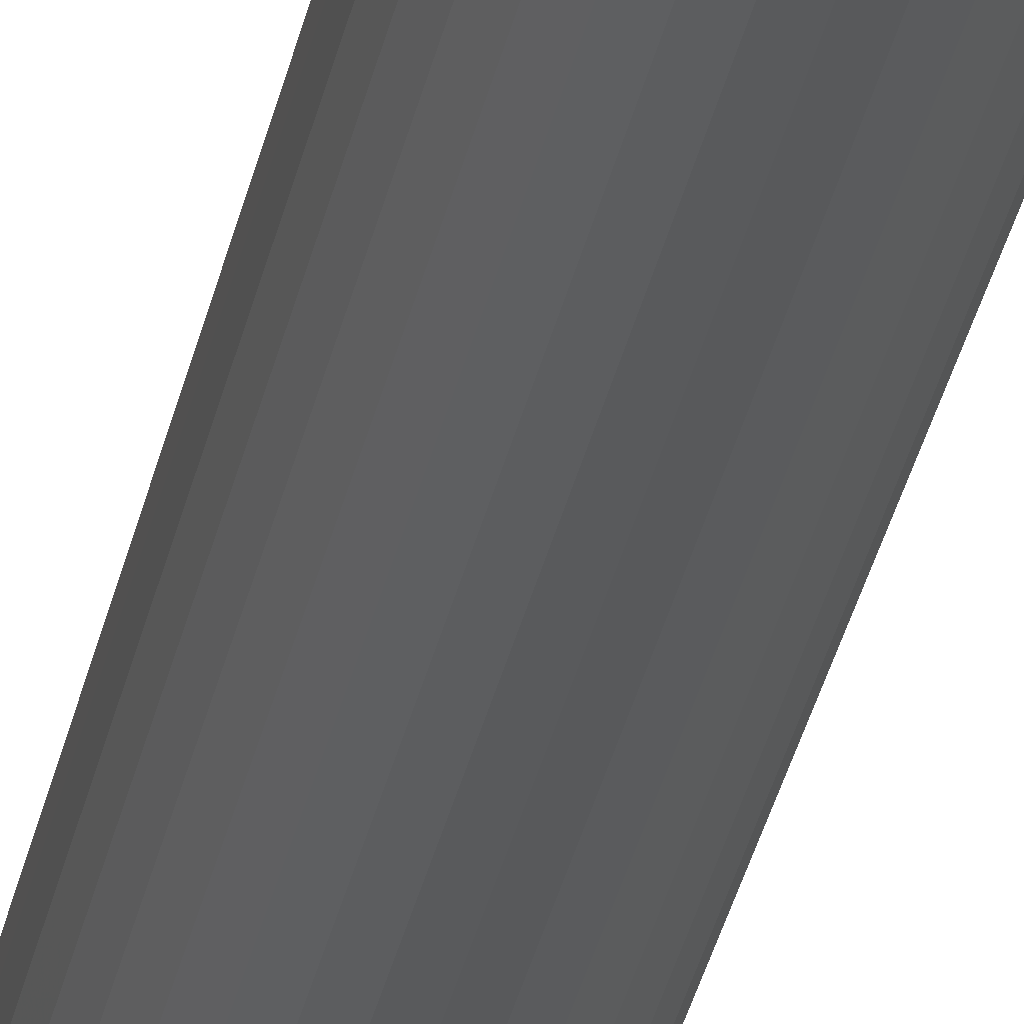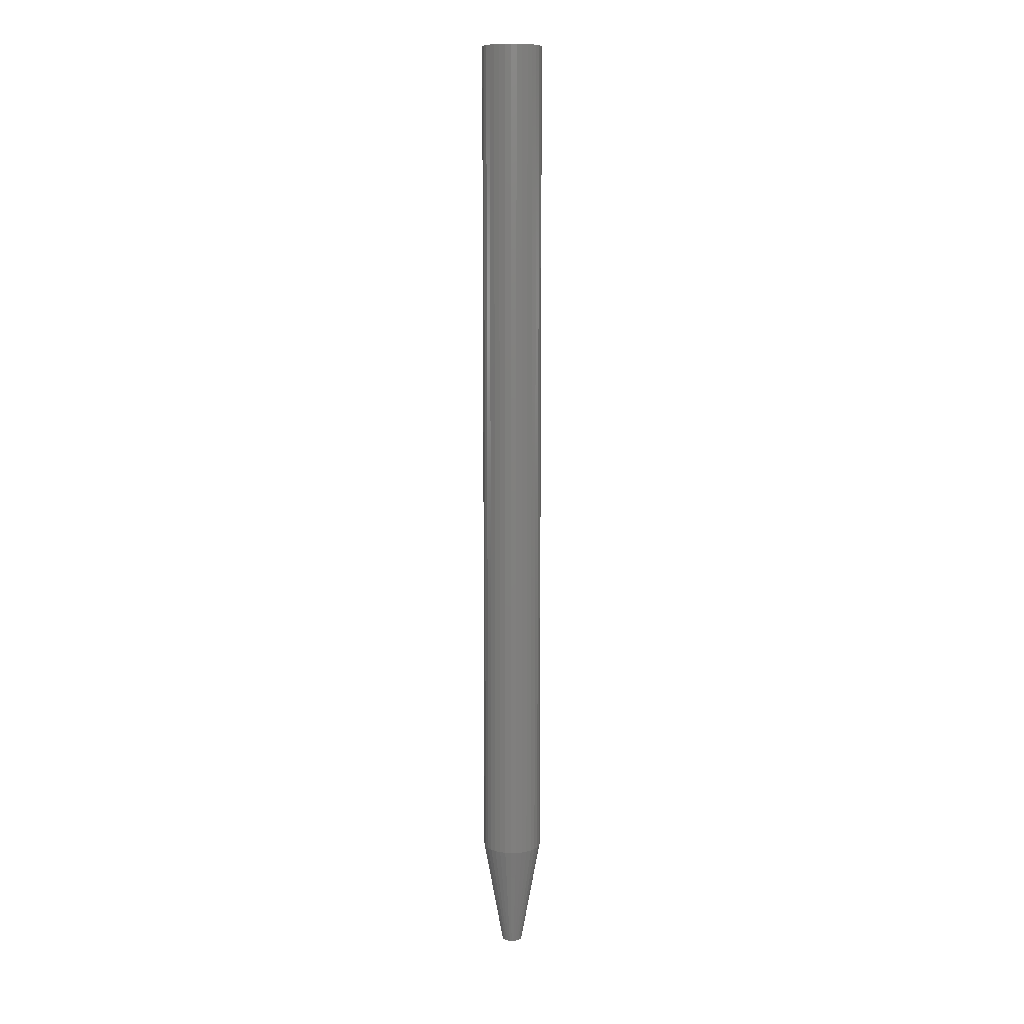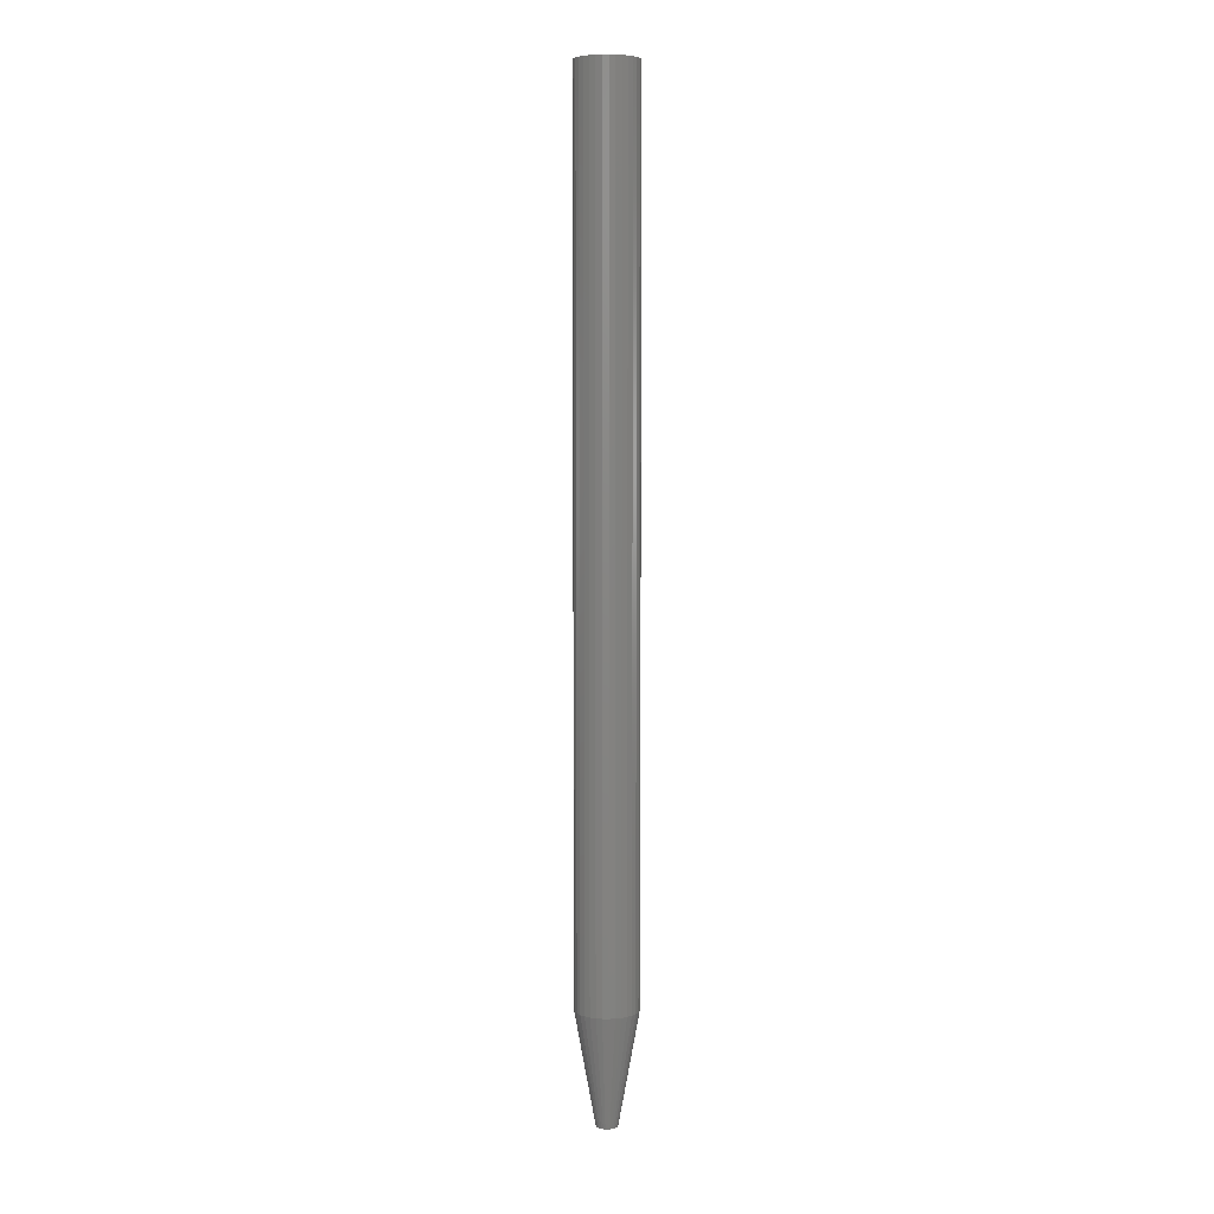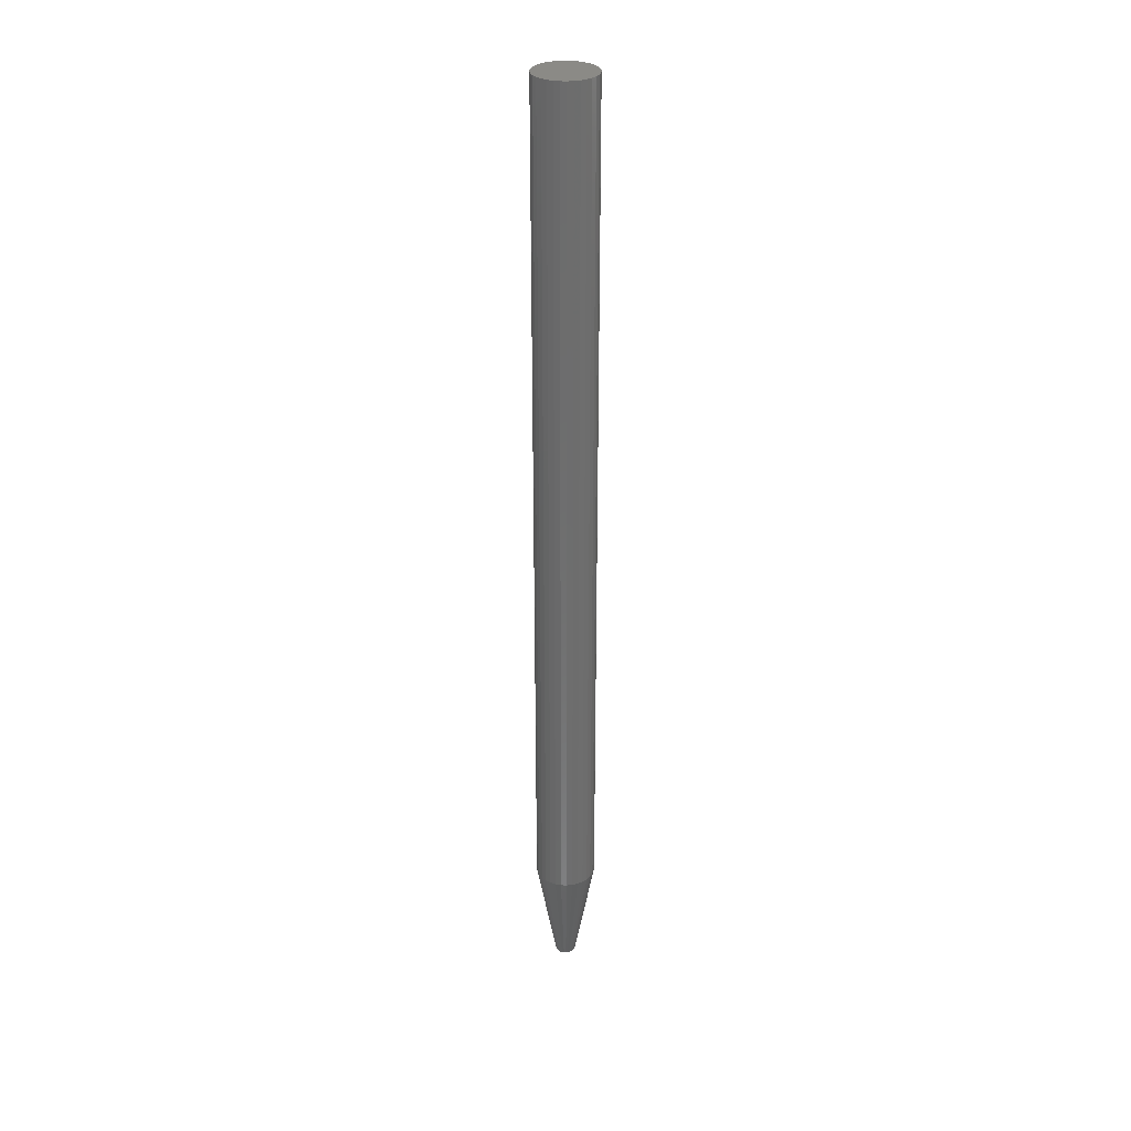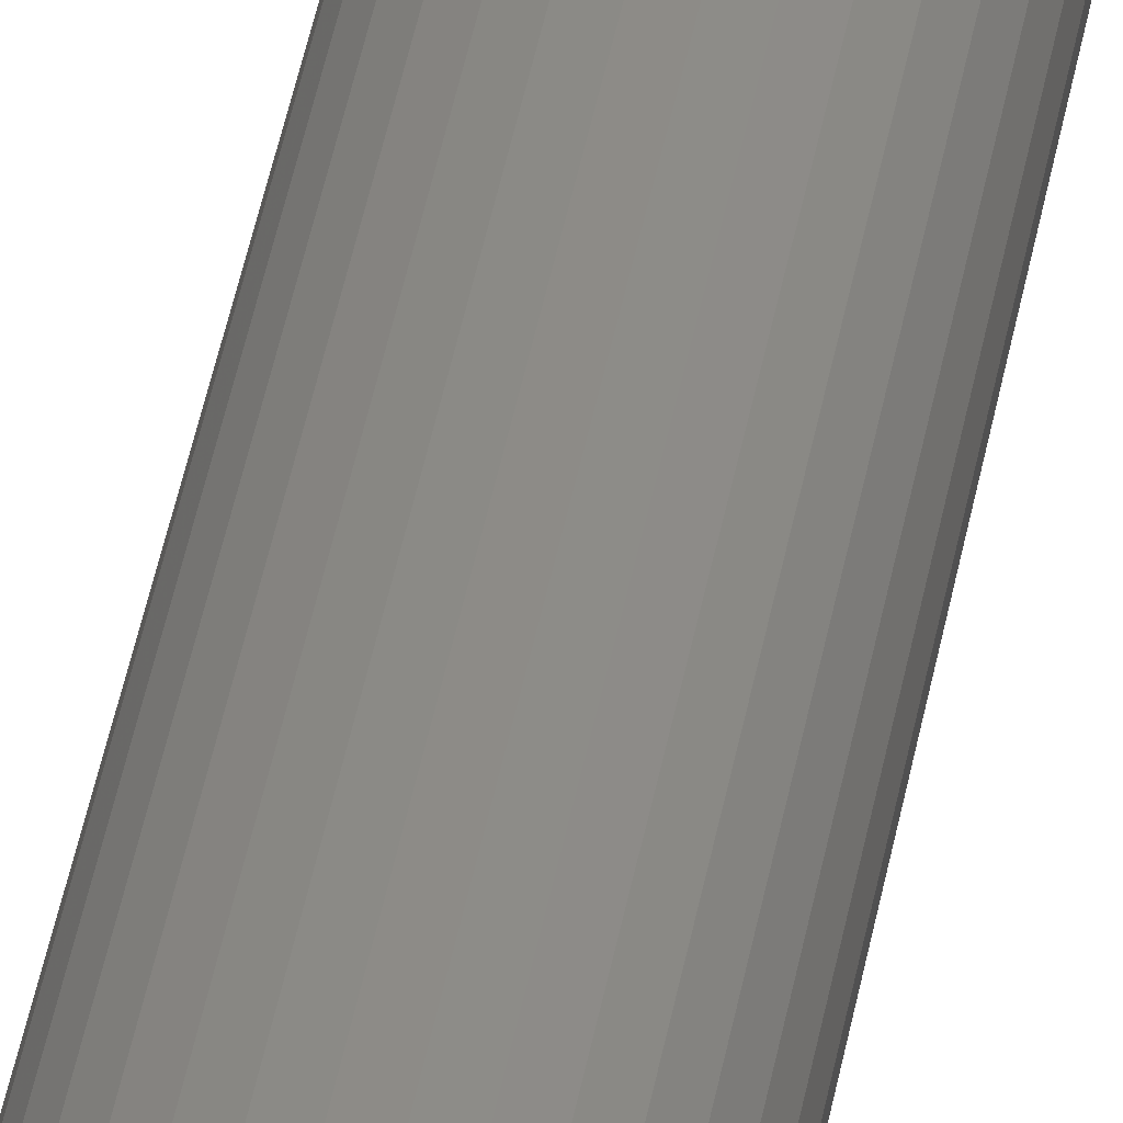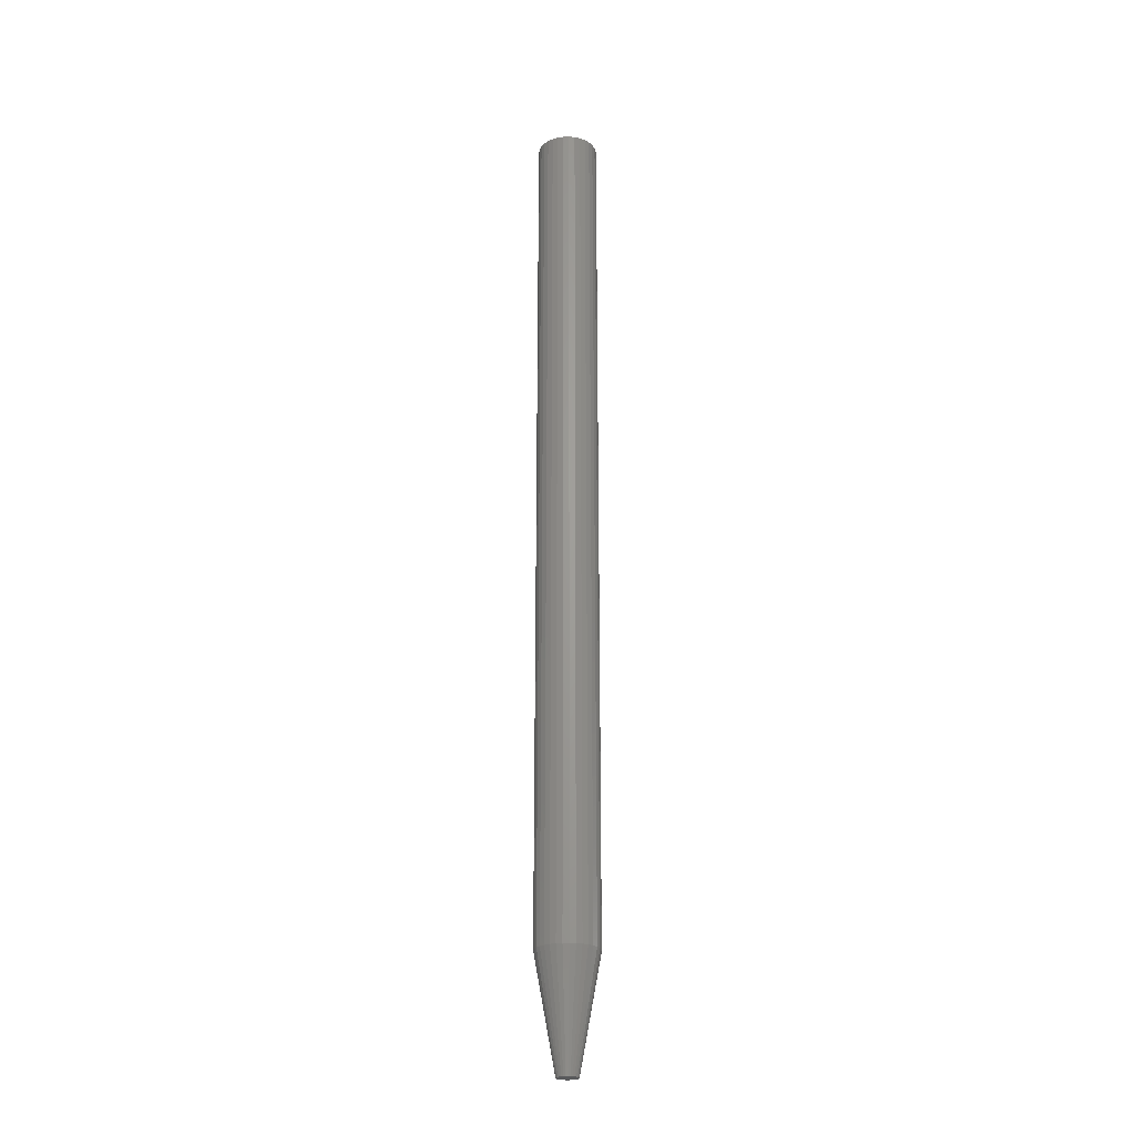
<metadata>
{"format":"stl","ext":"stl","renderer":"f3d","projection":"perspective","resolution":1024,"background":"white","views":[{"elev":-23.1,"azim":-8.3,"up":"+Z"},{"elev":10.2,"azim":2.6,"up":"+Y"},{"elev":6.0,"azim":177.0,"up":"+Y"},{"elev":30.4,"azim":132.7,"up":"+Y"},{"elev":33.1,"azim":8.1,"up":"+Z"},{"elev":-24.1,"azim":-138.0,"up":"+Y"}]}
</metadata>
<code>
# stl→obj: 96 verts, 188 faces
v 0.005945 -0.75 0.005699
v -0.006454 -0.75 0.004477
v 0.006948 -0.75 0.004477
v -0.007199 -0.75 0.003084
v 0.007692 -0.75 0.003084
v -0.007658 -0.75 0.001572
v 0.008151 -0.75 0.001572
v -0.007812 -0.75 1.978e-08
v -0.007658 -0.75 -0.001572
v -0.007199 -0.75 -0.003084
v 0.008151 -0.75 -0.001572
v 0.007692 -0.75 -0.003084
v -0.006454 -0.75 -0.004477
v 0.006948 -0.75 -0.004477
v -0.005452 -0.75 -0.005699
v 0.005945 -0.75 -0.005699
v -0.004231 -0.75 -0.006701
v -0.002837 -0.75 -0.007446
v 0.008306 -0.75 -8.932e-18
v 0.004724 -0.75 -0.006701
v -0.001326 -0.75 -0.007904
v 0.0002467 -0.75 -0.008059
v 0.001819 -0.75 -0.007904
v 0.003331 -0.75 -0.007446
v -0.005452 -0.75 0.005699
v 0.004724 -0.75 0.006701
v 0.003331 -0.75 0.007446
v 0.001819 -0.75 0.007904
v 0.0002467 -0.75 0.008059
v -0.001326 -0.75 0.007904
v -0.002837 -0.75 0.007446
v -0.004231 -0.75 0.006701
v 0.02393 1.479e-18 -2.9e-18
v 0.02393 -0.6641 -8.701e-18
v 0.02348 1.451e-18 -0.004621
v 0.02348 -0.6641 -0.004621
v 0.02213 1.366e-18 -0.009064
v 0.02213 -0.6641 -0.009064
v 0.01994 1.23e-18 -0.01316
v 0.01994 -0.6641 -0.01316
v 0.01699 1.046e-18 -0.01675
v 0.01699 -0.6641 -0.01675
v 0.0134 8.217e-19 -0.01969
v 0.0134 -0.6641 -0.01969
v 0.00931 5.66e-19 -0.02188
v 0.00931 -0.6641 -0.02188
v 0.004867 2.886e-19 -0.02323
v 0.004867 -0.6641 -0.02323
v 0.0002467 -3.623e-34 -0.02368
v 0.0002467 -0.6641 -0.02368
v -0.004374 -2.886e-19 -0.02323
v -0.004374 -0.6641 -0.02323
v -0.008817 -5.66e-19 -0.02188
v -0.008817 -0.6641 -0.02188
v -0.01291 -8.217e-19 -0.01969
v -0.01291 -0.6641 -0.01969
v -0.0165 -1.046e-18 -0.01675
v -0.0165 -0.6641 -0.01675
v -0.01945 -1.23e-18 -0.01316
v -0.01945 -0.6641 -0.01316
v -0.02163 -1.366e-18 -0.009064
v -0.02163 -0.6641 -0.009064
v -0.02298 -1.451e-18 -0.004621
v -0.02298 -0.6641 -0.004621
v -0.02344 -1.479e-18 2.9e-18
v -0.02344 -0.6641 2.9e-18
v -0.02298 -1.451e-18 0.004621
v -0.02298 -0.6641 0.004621
v -0.02163 -1.366e-18 0.009064
v -0.02163 -0.6641 0.009064
v -0.01945 -1.23e-18 0.01316
v -0.01945 -0.6641 0.01316
v -0.0165 -1.046e-18 0.01675
v -0.0165 -0.6641 0.01675
v -0.01291 -8.217e-19 0.01969
v -0.01291 -0.6641 0.01969
v -0.008817 -5.66e-19 0.02188
v -0.008817 -0.6641 0.02188
v -0.004374 -2.886e-19 0.02323
v -0.004374 -0.6641 0.02323
v 0.0002467 1.811e-34 0.02368
v 0.0002467 -0.6641 0.02368
v 0.004867 2.886e-19 0.02323
v 0.004867 -0.6641 0.02323
v 0.00931 5.66e-19 0.02188
v 0.00931 -0.6641 0.02188
v 0.0134 8.217e-19 0.01969
v 0.0134 -0.6641 0.01969
v 0.01699 1.046e-18 0.01675
v 0.01699 -0.6641 0.01675
v 0.01994 1.23e-18 0.01316
v 0.01994 -0.6641 0.01316
v 0.02213 1.366e-18 0.009064
v 0.02213 -0.6641 0.009064
v 0.02348 1.451e-18 0.004621
v 0.02348 -0.6641 0.004621
f 1 2 3
f 2 4 3
f 3 4 5
f 4 6 5
f 5 6 7
f 8 7 6
f 9 10 11
f 11 10 12
f 10 13 12
f 12 13 14
f 13 15 14
f 14 15 16
f 15 17 16
f 16 17 18
f 19 7 8
f 19 8 9
f 19 9 11
f 20 16 18
f 20 18 21
f 20 21 22
f 20 22 23
f 20 23 24
f 25 2 1
f 25 1 26
f 25 26 27
f 25 27 28
f 25 28 29
f 25 29 30
f 25 30 31
f 25 31 32
f 33 34 35
f 35 34 36
f 35 36 37
f 37 36 38
f 37 38 39
f 39 38 40
f 39 40 41
f 41 40 42
f 41 42 43
f 43 42 44
f 43 44 45
f 45 44 46
f 45 46 47
f 47 46 48
f 47 48 49
f 49 48 50
f 49 50 51
f 51 50 52
f 51 52 53
f 53 52 54
f 53 54 55
f 55 54 56
f 55 56 57
f 57 56 58
f 57 58 59
f 59 58 60
f 59 60 61
f 61 60 62
f 61 62 63
f 63 62 64
f 63 64 65
f 65 64 66
f 65 66 67
f 67 66 68
f 67 68 69
f 69 68 70
f 69 70 71
f 71 70 72
f 71 72 73
f 73 72 74
f 73 74 75
f 75 74 76
f 75 76 77
f 77 76 78
f 77 78 79
f 79 78 80
f 79 80 81
f 81 80 82
f 81 82 83
f 83 82 84
f 83 84 85
f 85 84 86
f 85 86 87
f 87 86 88
f 87 88 89
f 89 88 90
f 89 90 91
f 91 90 92
f 91 92 93
f 93 92 94
f 93 94 95
f 95 94 96
f 95 96 33
f 33 96 34
f 82 28 84
f 84 28 27
f 84 27 86
f 86 27 26
f 86 26 88
f 88 26 1
f 88 1 90
f 90 1 3
f 90 3 92
f 92 3 5
f 92 5 94
f 94 5 7
f 94 7 96
f 96 7 19
f 96 19 34
f 28 82 29
f 29 82 80
f 29 80 30
f 30 80 78
f 30 78 31
f 31 78 76
f 31 76 32
f 32 76 74
f 32 74 25
f 25 74 72
f 25 72 2
f 2 72 70
f 2 70 4
f 4 70 68
f 4 68 6
f 6 68 66
f 6 66 8
f 50 21 52
f 52 21 18
f 52 18 54
f 54 18 17
f 54 17 56
f 56 17 15
f 56 15 58
f 58 15 13
f 58 13 60
f 60 13 10
f 60 10 62
f 62 10 9
f 62 9 64
f 64 9 8
f 64 8 66
f 21 50 22
f 22 50 48
f 22 48 23
f 23 48 46
f 23 46 24
f 24 46 44
f 24 44 20
f 20 44 42
f 20 42 16
f 16 42 40
f 16 40 14
f 14 40 38
f 14 38 12
f 12 38 36
f 12 36 11
f 11 36 34
f 11 34 19
f 77 79 81
f 77 81 83
f 85 77 83
f 75 77 85
f 87 75 85
f 73 75 87
f 89 73 87
f 71 73 89
f 91 71 89
f 69 71 91
f 93 69 91
f 67 69 93
f 95 67 93
f 37 61 35
f 59 61 37
f 39 59 37
f 57 59 39
f 41 57 39
f 55 57 41
f 43 55 41
f 53 55 43
f 45 53 43
f 51 53 45
f 49 51 45
f 47 49 45
f 61 63 35
f 35 63 65
f 35 65 33
f 33 65 67
f 33 67 95

</code>
